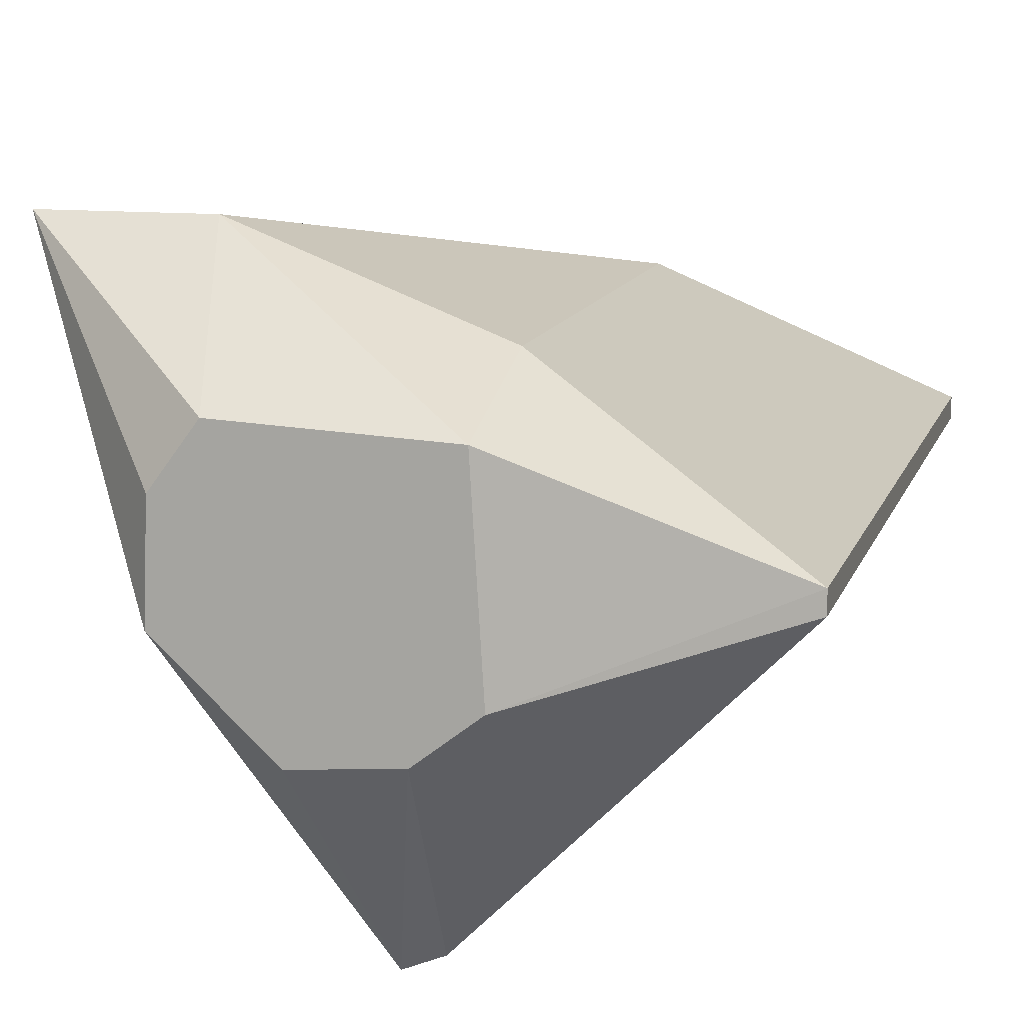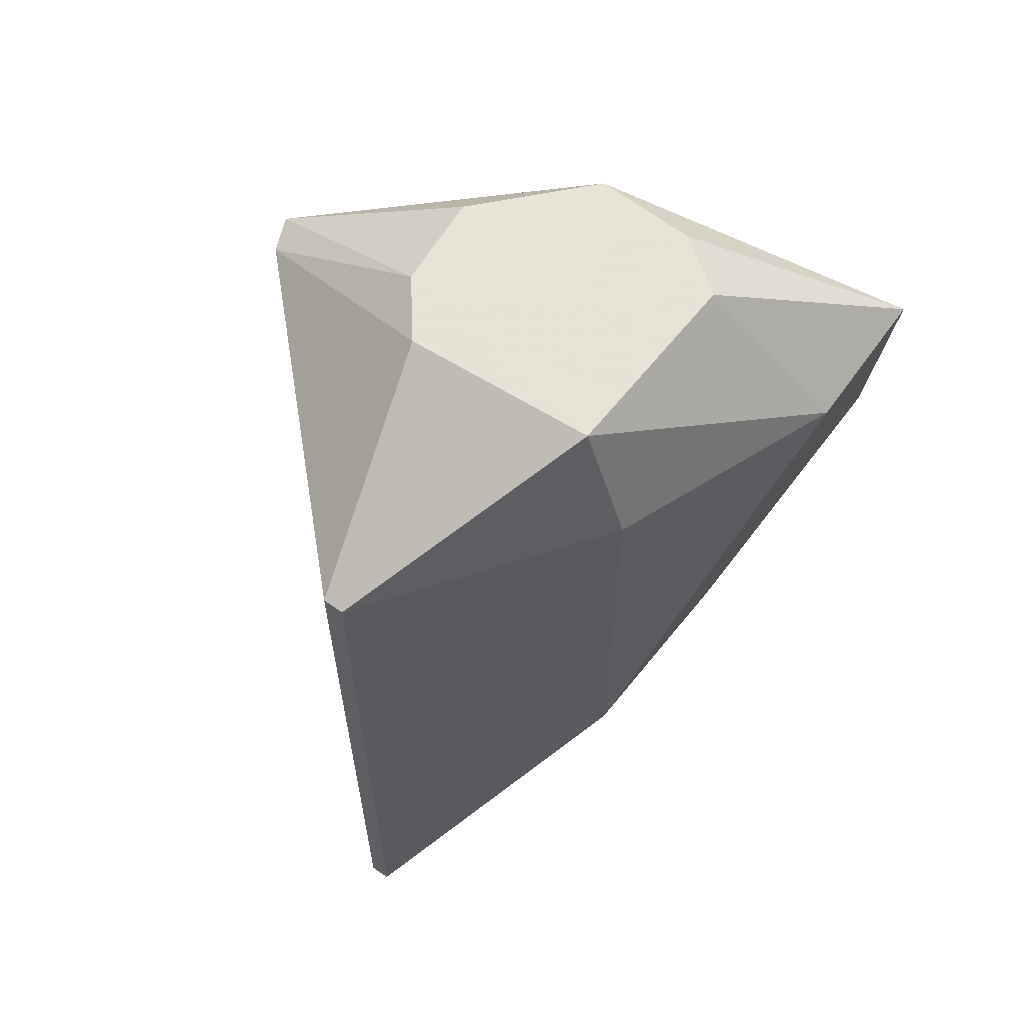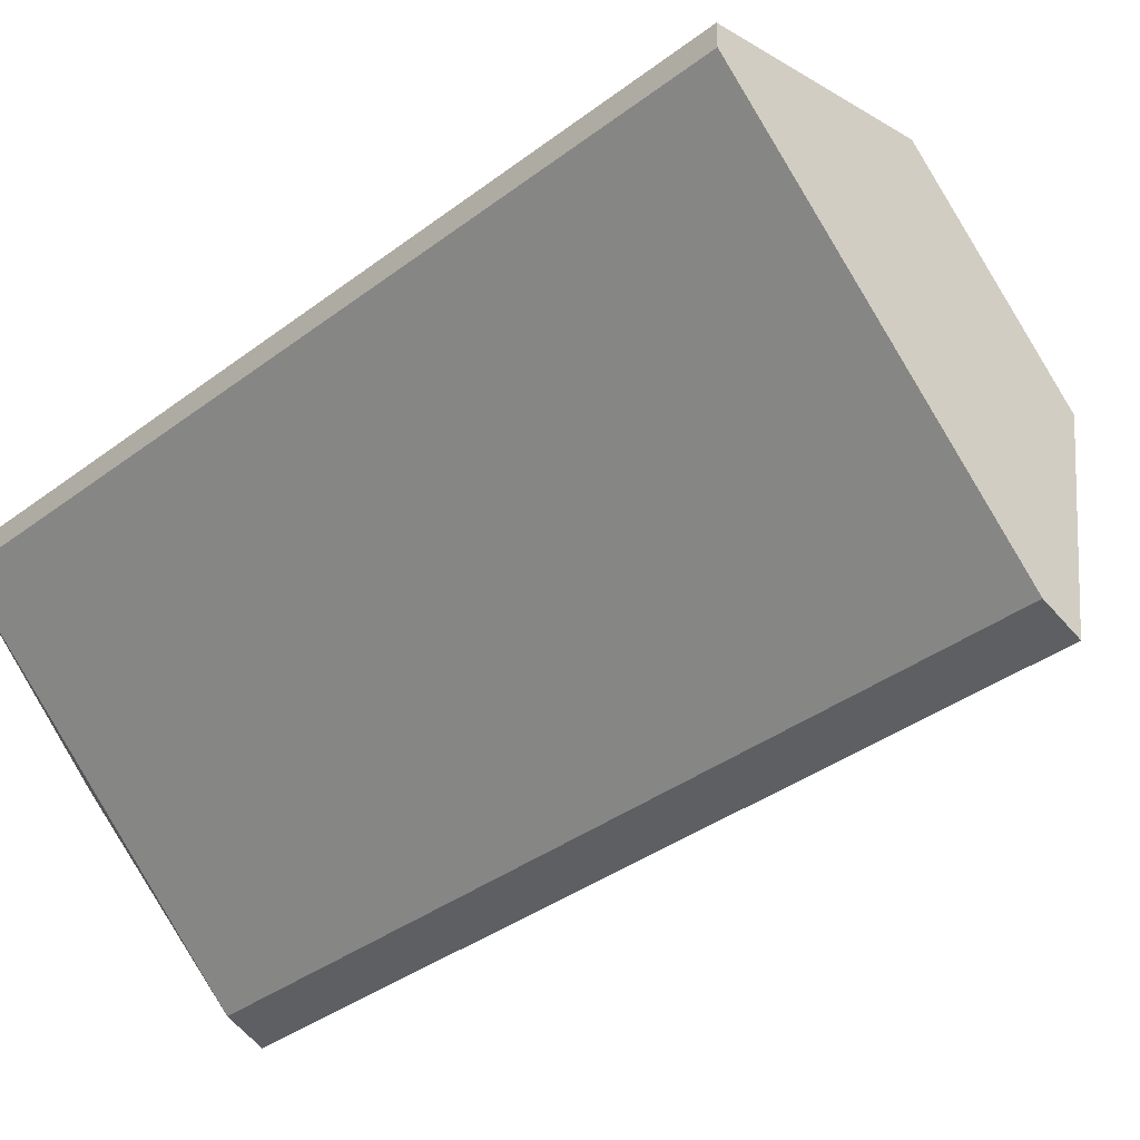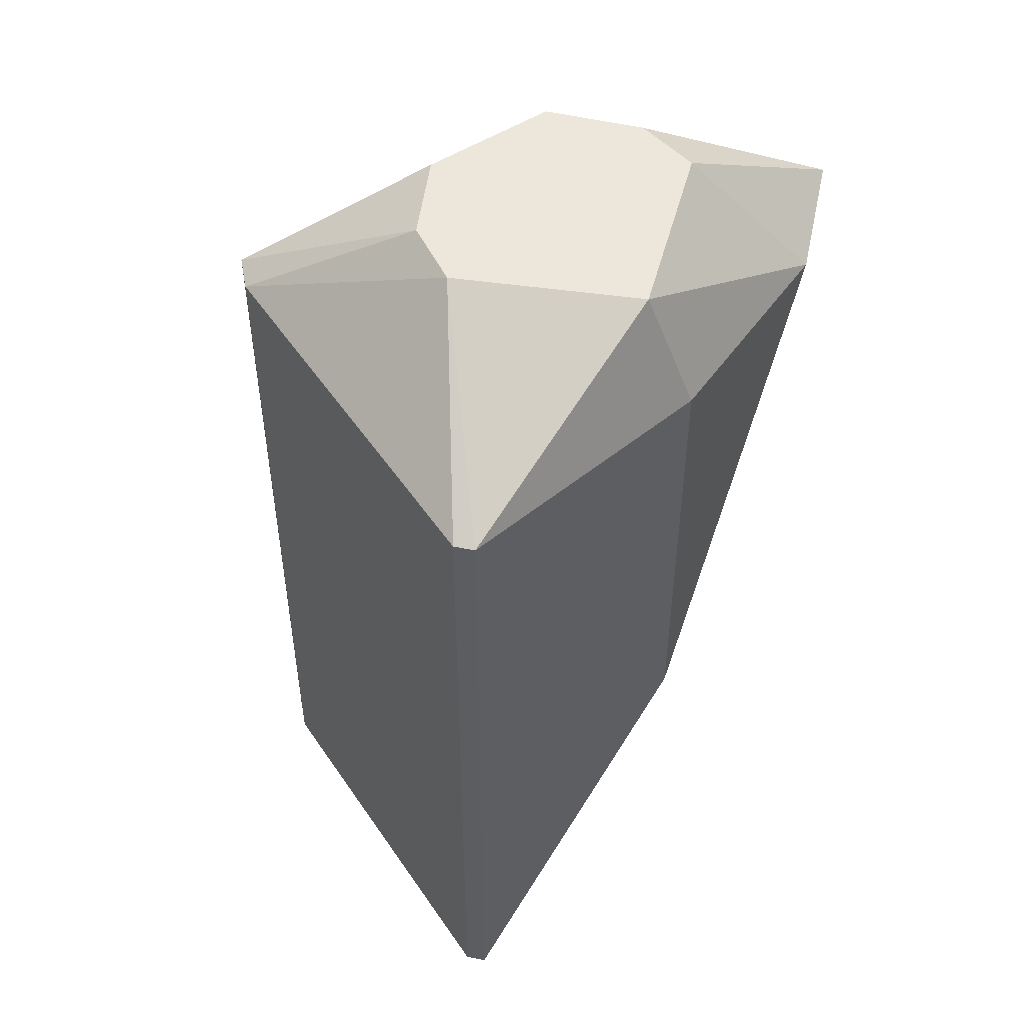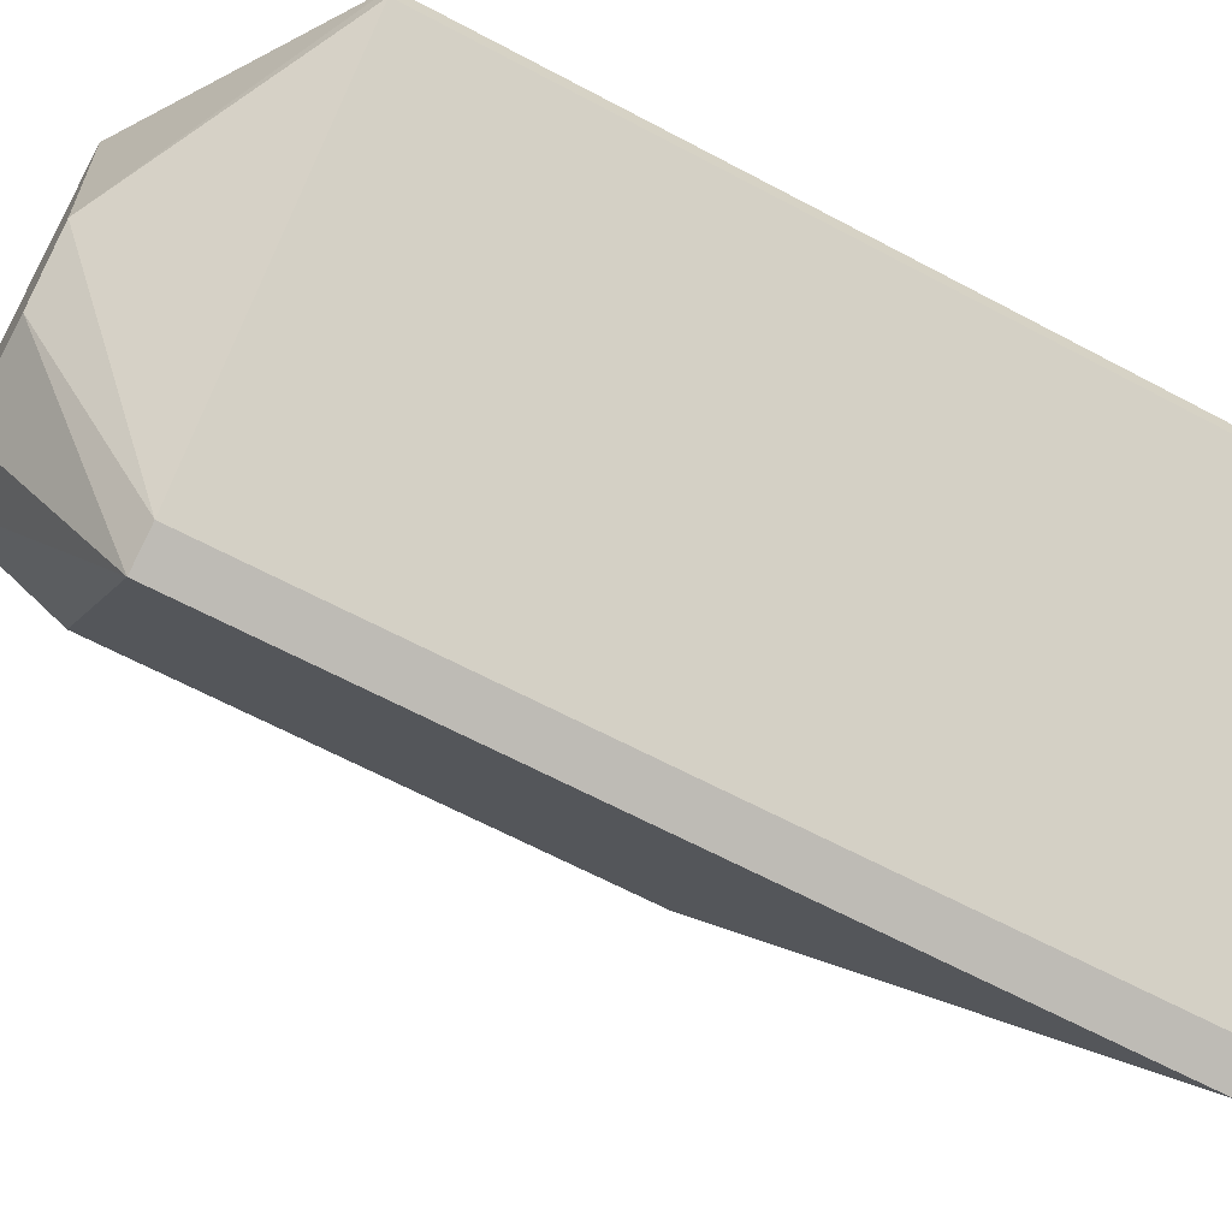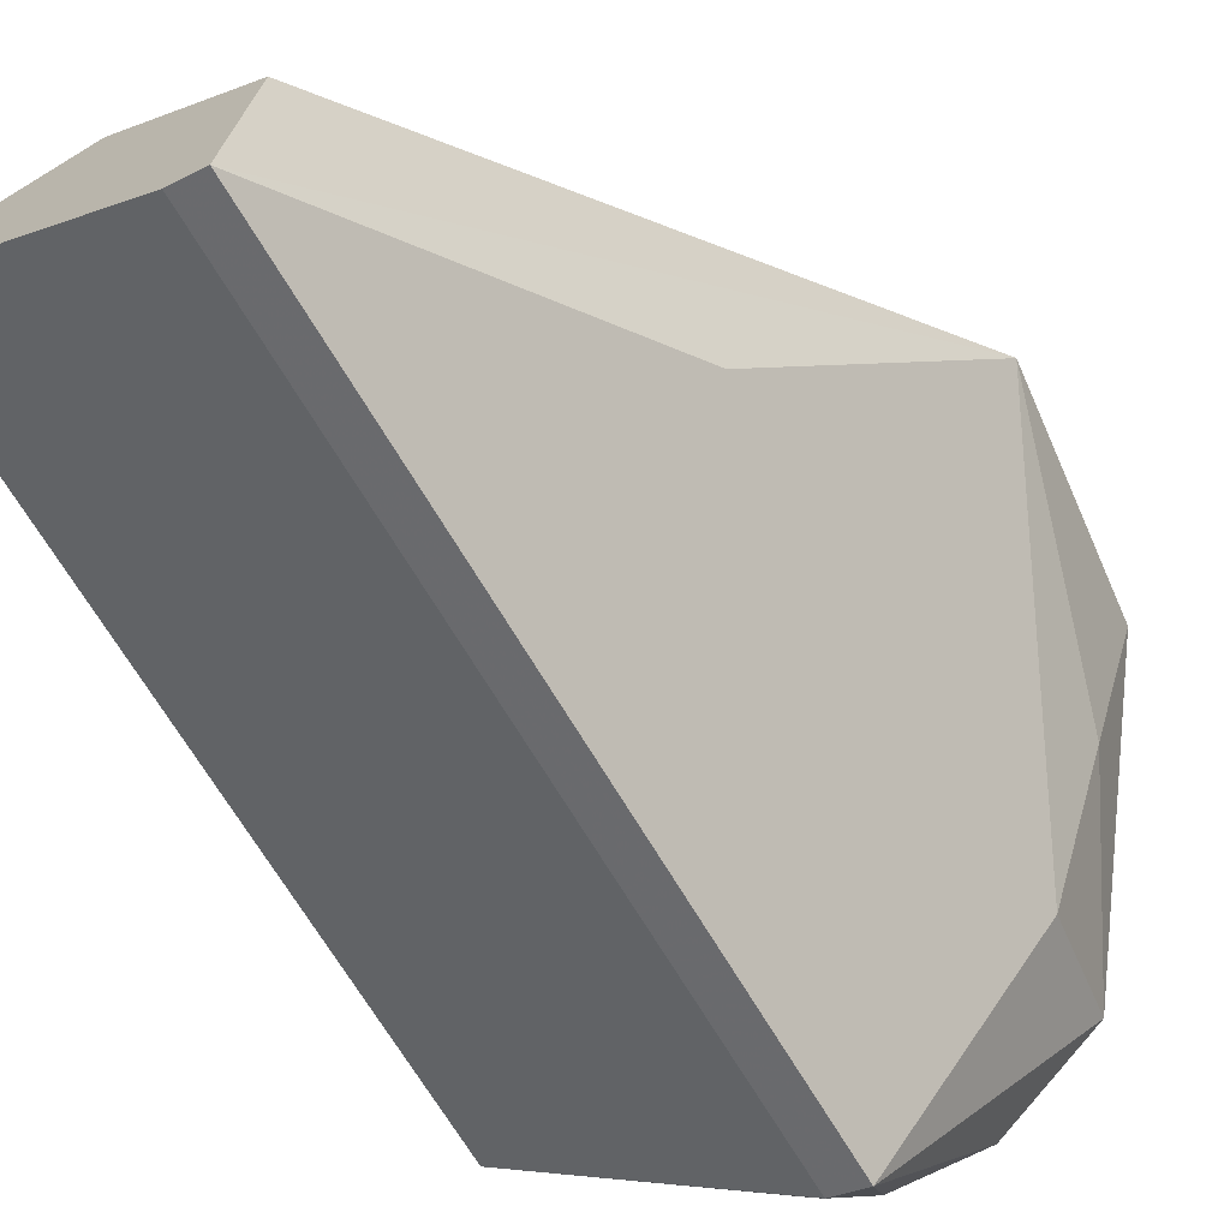
<metadata>
{"format":"obj","ext":"obj","renderer":"f3d","projection":"perspective","resolution":1024,"background":"white","views":[{"elev":12.3,"azim":14.7,"up":"+Y"},{"elev":62.8,"azim":125.6,"up":"+Z"},{"elev":-34.4,"azim":136.0,"up":"+Y"},{"elev":51.1,"azim":102.1,"up":"+Z"},{"elev":-64.1,"azim":61.7,"up":"+Y"},{"elev":-68.3,"azim":-149.4,"up":"+Y"}]}
</metadata>
<code>
v 0.03422 -0.03118 0.007464
v 0.03916 -0.03411 0.004823
v 0.03435 -0.03012 -0.005397
v 0.03512 -0.03323 -0.01252
v 0.03232 -0.0405 0.004823
v 0.03916 -0.03366 -0.01252
v 0.03435 -0.03012 0.004823
v 0.03447 -0.03527 0.007464
v 0.02536 -0.02897 -0.001217
v 0.03232 -0.0405 -0.01252
v 0.03916 -0.03366 0.004823
v 0.03309 -0.04018 0.004823
v 0.03001 -0.0299 -0.005397
v 0.02922 -0.0283 0.004223
v 0.03189 -0.03646 -0.01252
v 0.02868 -0.03556 0.004823
v 0.03326 -0.03621 0.007465
v 0.03309 -0.04018 -0.01252
v 0.02869 -0.03556 -0.005397
v 0.02602 -0.02831 0.004223
v 0.02907 -0.03433 0.007464
v 0.03916 -0.03411 -0.01252
v 0.02712 -0.032 0.004223
v 0.03005 -0.03098 0.007464
v 0.03125 -0.03637 0.007464
v 0.02916 -0.03218 0.007464
f 6 4 3
f 7 6 3
f 10 4 6
f 11 7 1
f 11 2 6
f 11 6 7
f 11 8 2
f 11 1 8
f 12 2 8
f 12 5 10
f 13 9 3
f 13 3 4
f 13 4 9
f 14 7 3
f 14 3 9
f 14 1 7
f 15 10 9
f 15 9 4
f 15 4 10
f 16 10 5
f 17 12 8
f 17 5 12
f 17 8 1
f 18 12 10
f 18 10 6
f 18 2 12
f 19 16 9
f 19 9 10
f 19 10 16
f 20 14 9
f 21 16 5
f 22 18 6
f 22 6 2
f 22 2 18
f 23 20 9
f 23 9 16
f 23 21 20
f 23 16 21
f 24 1 14
f 24 14 20
f 24 17 1
f 25 21 5
f 25 5 17
f 26 24 20
f 26 20 21
f 26 21 25
f 26 25 17
f 26 17 24

</code>
